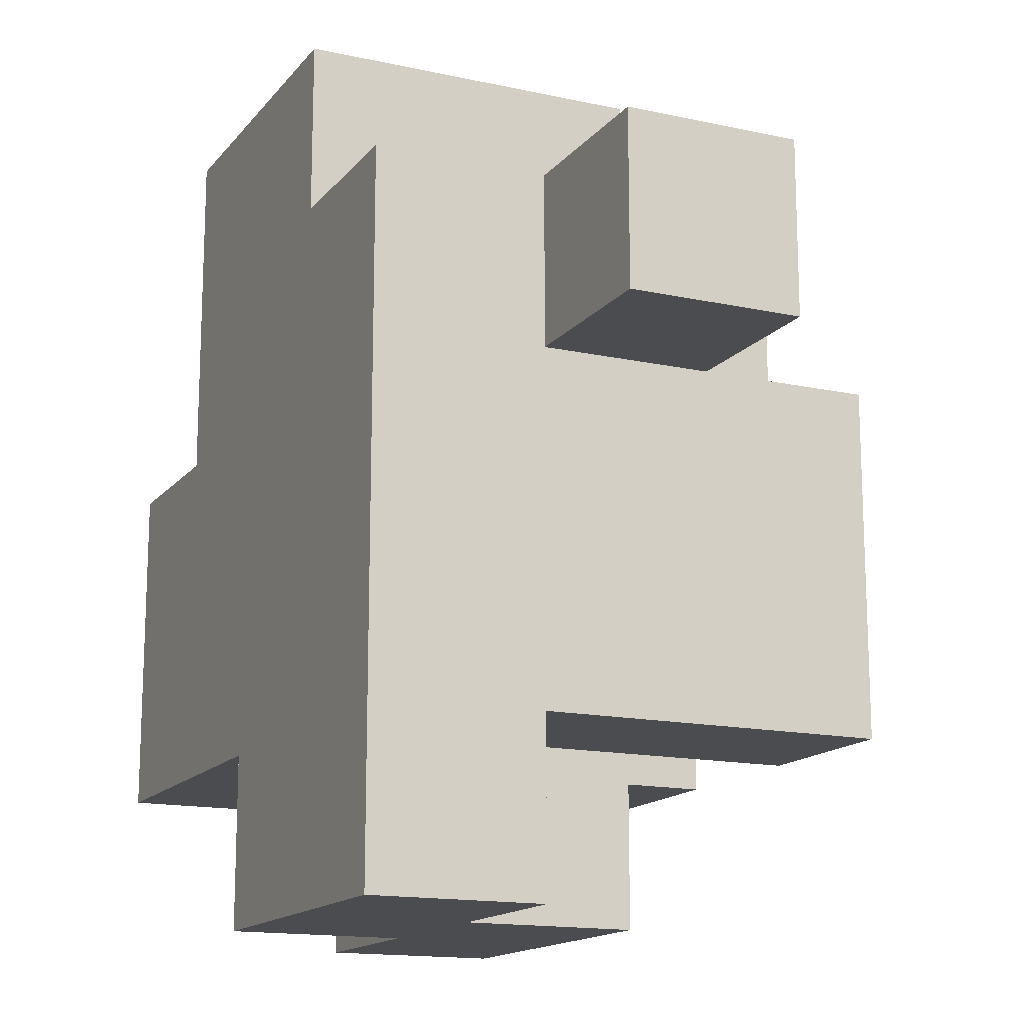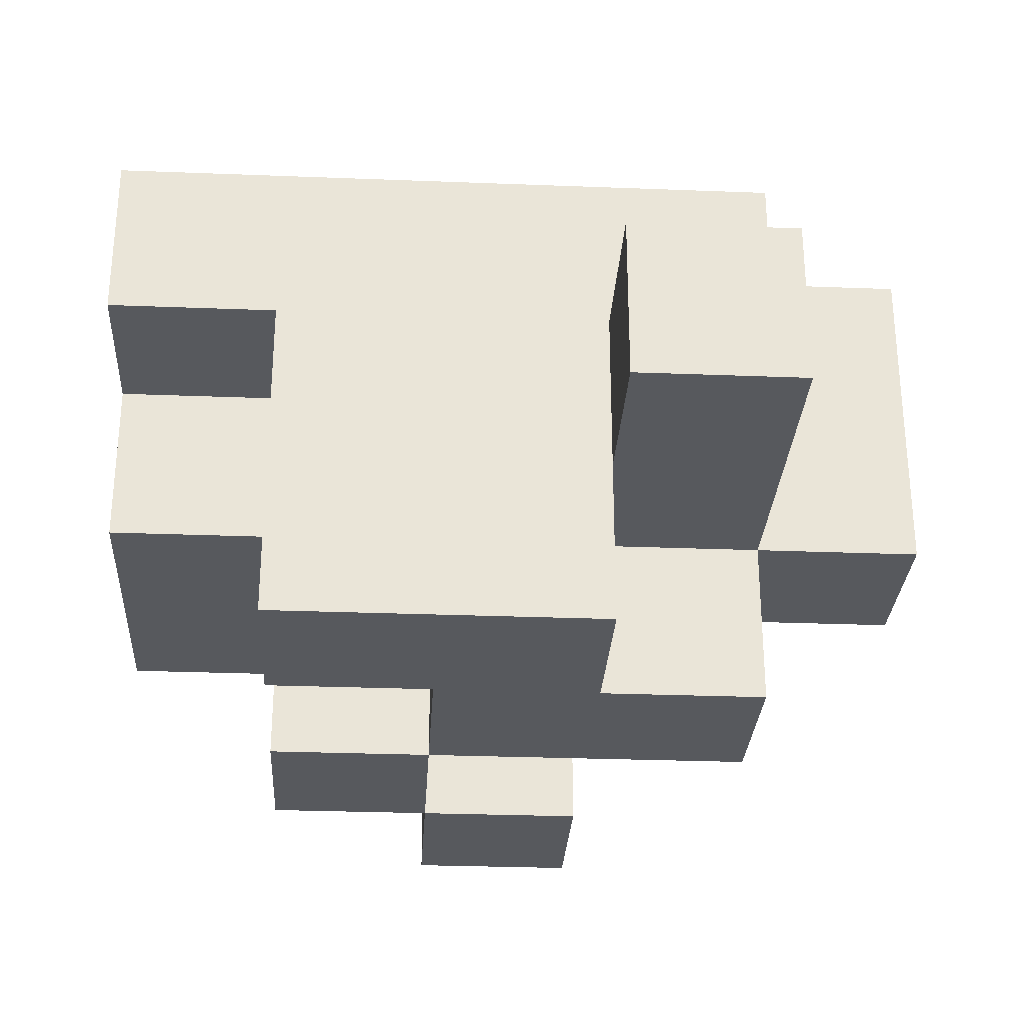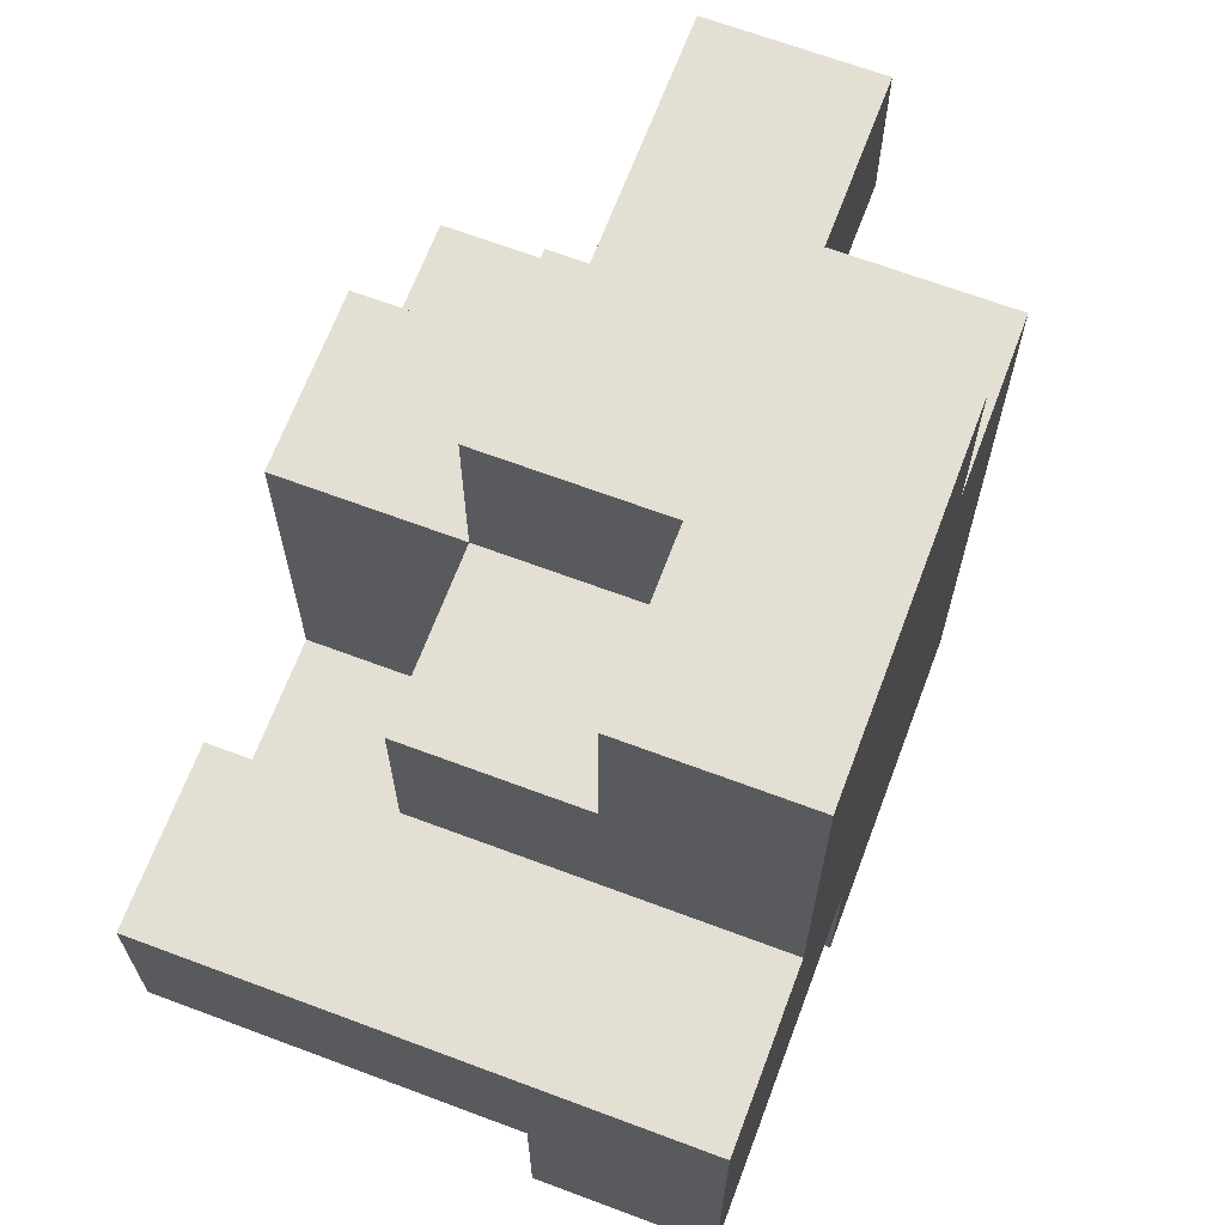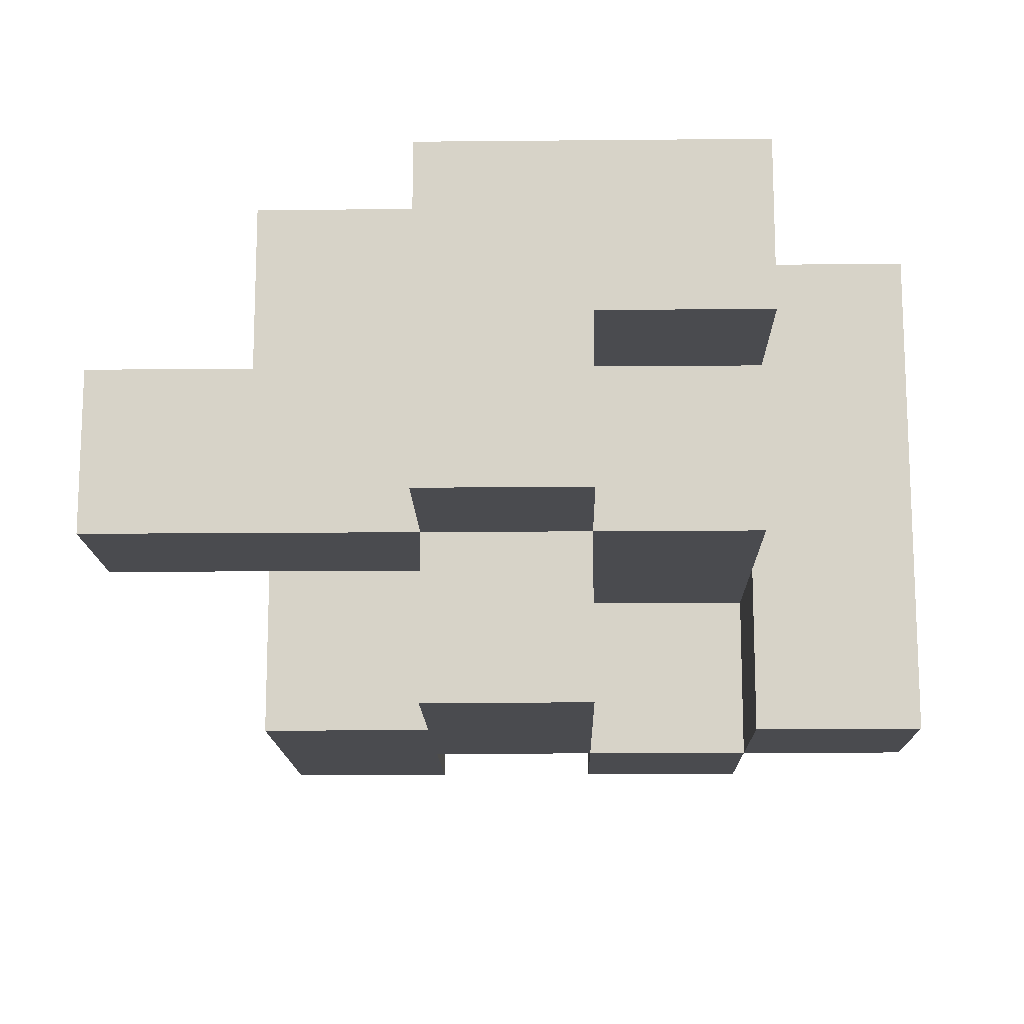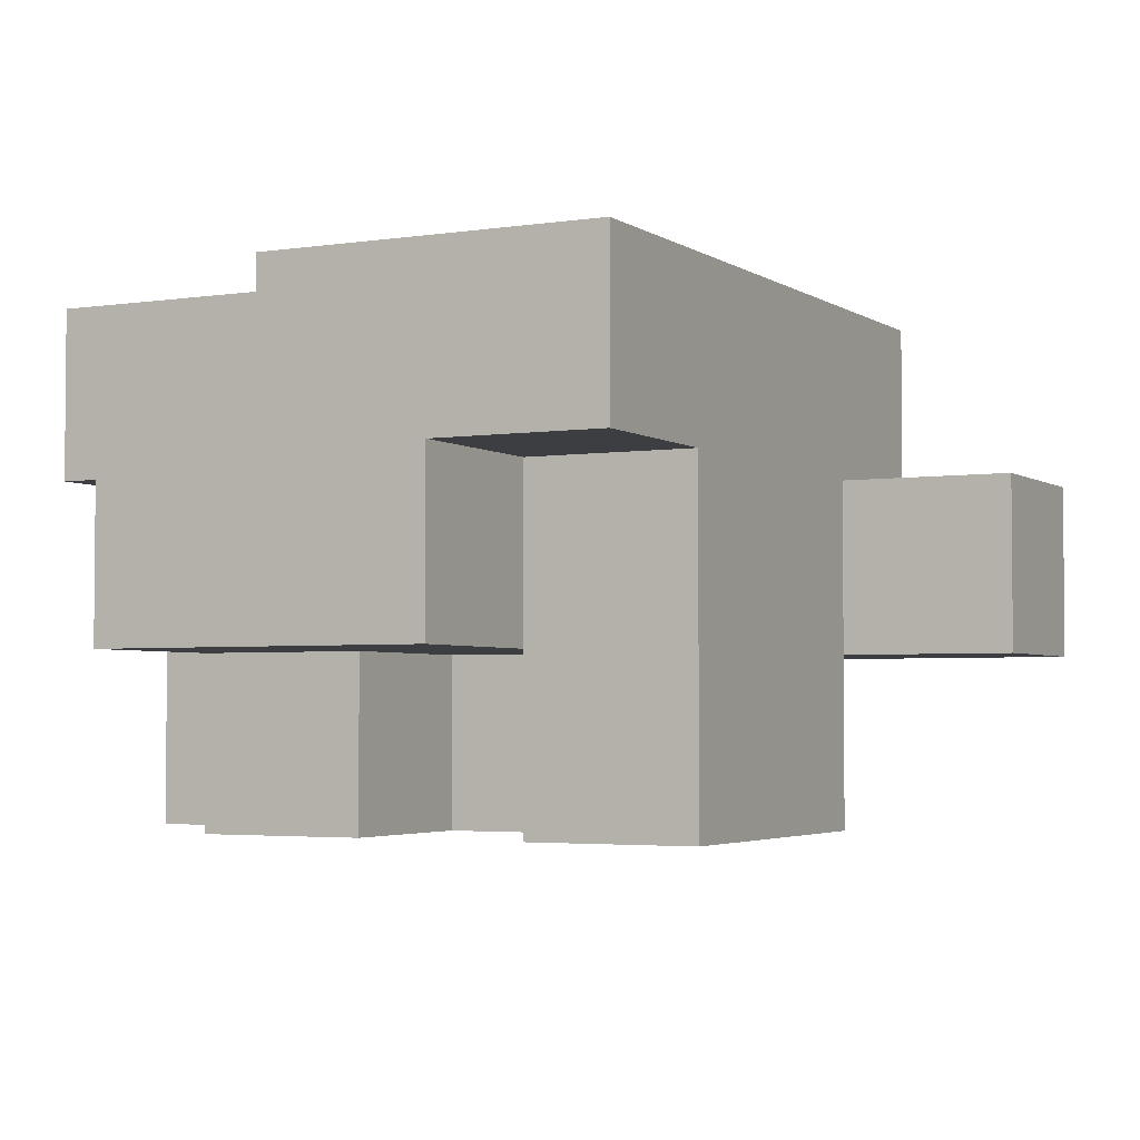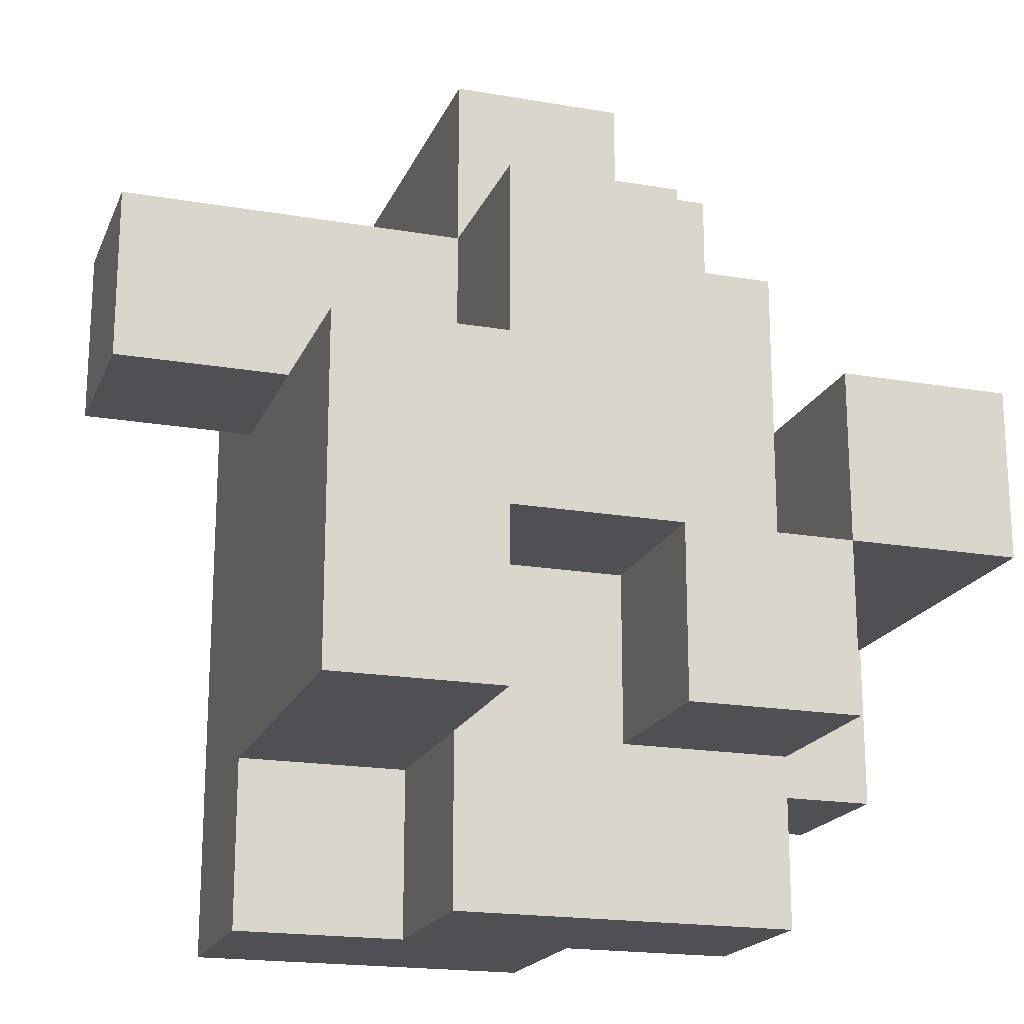
<metadata>
{"format":"obj","ext":"obj","renderer":"f3d","projection":"perspective","resolution":1024,"background":"white","views":[{"elev":-15.2,"azim":-114.9,"up":"+Z"},{"elev":-29.0,"azim":-93.3,"up":"+Y"},{"elev":67.1,"azim":110.6,"up":"+Z"},{"elev":-14.3,"azim":1.2,"up":"+Y"},{"elev":-3.3,"azim":-152.7,"up":"+Y"},{"elev":-19.1,"azim":-18.0,"up":"+Z"}]}
</metadata>
<code>
o
v -0.25 -0.05 0.15
v -0.25 -0.05 0.05
v -0.25 0.05 0.15
v -0.25 0.05 0.05
v -0.15 -0.15 0.05
v -0.15 -0.15 -0.15
v -0.15 -0.05 0.05
v -0.15 0.05 0.15
v -0.15 0.05 0.05
v -0.15 0.05 -0.15
v -0.15 0.05 -0.25
v -0.15 0.15 0.15
v -0.15 0.15 -0.25
v -0.05 -0.15 0.15
v -0.05 -0.15 0.05
v -0.05 -0.05 0.25
v -0.05 -0.05 0.15
v -0.05 -0.05 0.05
v -0.05 -0.05 -0.15
v -0.05 -0.05 -0.25
v -0.05 0.05 -0.15
v -0.05 0.05 -0.25
v -0.05 0.15 0.25
v -0.05 0.15 0.15
v 0.05 -0.15 -0.05
v 0.05 -0.15 -0.15
v 0.05 -0.05 -0.05
v 0.05 -0.05 -0.15
v 0.15 -0.15 0.05
v 0.15 -0.15 -0.05
v 0.15 -0.05 0.05
v 0.15 -0.05 -0.05
v -0.05 -0.15 -0.05
v -0.05 -0.15 -0.15
v -0.05 -0.05 -0.05
v -0.05 -0.05 -0.15
v 0.05 -0.15 0.15
v 0.05 -0.15 -0.05
v 0.05 -0.05 0.25
v 0.05 -0.05 0.15
v 0.05 -0.05 -0.05
v 0.05 0.05 0.25
v 0.05 0.05 0.15
v 0.05 0.05 -0.15
v 0.05 0.05 -0.25
v 0.05 0.15 -0.15
v 0.05 0.15 -0.25
v 0.15 -0.15 -0.05
v 0.15 -0.15 -0.15
v 0.15 -0.05 0.15
v 0.15 -0.05 0.05
v 0.15 -0.05 -0.15
v 0.15 -0.05 -0.25
v 0.15 0.05 0.25
v 0.15 0.05 0.15
v 0.15 0.05 -0.05
v 0.15 0.05 -0.15
v 0.15 0.05 -0.25
v 0.15 0.15 0.25
v 0.15 0.15 0.05
v 0.25 -0.15 0.05
v 0.25 -0.15 -0.05
v 0.25 0.05 -0.05
v 0.25 0.05 -0.15
v 0.25 0.15 0.05
v 0.25 0.15 -0.15
v -0.05 -0.05 0.25
v -0.05 0.15 0.25
v 0.05 -0.05 0.25
v 0.05 0.05 0.25
v 0.15 0.05 0.25
v 0.15 0.15 0.25
v -0.25 -0.05 0.15
v -0.25 0.05 0.15
v -0.15 0.05 0.15
v -0.15 0.15 0.15
v -0.05 -0.15 0.15
v -0.05 -0.05 0.15
v -0.05 0.15 0.15
v 0.05 -0.15 0.15
v 0.05 -0.05 0.15
v 0.05 0.05 0.15
v 0.15 -0.05 0.15
v 0.15 0.05 0.15
v -0.15 -0.15 0.05
v -0.15 -0.05 0.05
v -0.05 -0.15 0.05
v -0.05 -0.05 0.05
v 0.15 -0.15 0.05
v 0.15 -0.05 0.05
v 0.15 0.15 0.05
v 0.25 -0.15 0.05
v 0.25 0.15 0.05
v 0.05 -0.15 -0.05
v 0.05 -0.05 -0.05
v 0.15 -0.15 -0.05
v 0.15 -0.05 -0.05
v -0.25 -0.05 0.05
v -0.25 0.05 0.05
v -0.15 -0.05 0.05
v -0.15 0.05 0.05
v -0.05 -0.15 -0.05
v -0.05 -0.05 -0.05
v 0.05 -0.15 -0.05
v 0.05 -0.05 -0.05
v 0.15 -0.15 -0.05
v 0.15 0.05 -0.05
v 0.25 -0.15 -0.05
v 0.25 0.05 -0.05
v -0.15 -0.15 -0.15
v -0.15 0.05 -0.15
v -0.05 -0.15 -0.15
v -0.05 -0.05 -0.15
v -0.05 0.05 -0.15
v 0.05 -0.15 -0.15
v 0.05 -0.05 -0.15
v 0.05 0.05 -0.15
v 0.05 0.15 -0.15
v 0.15 -0.15 -0.15
v 0.15 -0.05 -0.15
v 0.15 0.05 -0.15
v 0.25 0.05 -0.15
v 0.25 0.15 -0.15
v -0.15 0.05 -0.25
v -0.15 0.15 -0.25
v -0.05 -0.05 -0.25
v -0.05 0.05 -0.25
v 0.05 0.05 -0.25
v 0.05 0.15 -0.25
v 0.15 -0.05 -0.25
v 0.15 0.05 -0.25
v -0.05 -0.15 0.15
v 0.05 -0.15 0.15
v -0.15 -0.15 0.05
v -0.05 -0.15 0.05
v 0.15 -0.15 0.05
v 0.25 -0.15 0.05
v -0.05 -0.15 -0.05
v 0.05 -0.15 -0.05
v 0.15 -0.15 -0.05
v 0.25 -0.15 -0.05
v -0.15 -0.15 -0.15
v -0.05 -0.15 -0.15
v 0.05 -0.15 -0.15
v 0.15 -0.15 -0.15
v -0.05 -0.05 0.25
v 0.05 -0.05 0.25
v -0.25 -0.05 0.15
v -0.05 -0.05 0.15
v 0.05 -0.05 0.15
v 0.15 -0.05 0.15
v -0.25 -0.05 0.05
v -0.15 -0.05 0.05
v -0.05 -0.05 0.05
v 0.15 -0.05 0.05
v -0.05 -0.05 -0.05
v 0.05 -0.05 -0.05
v 0.15 -0.05 -0.05
v -0.05 -0.05 -0.15
v 0.05 -0.05 -0.15
v 0.15 -0.05 -0.15
v -0.05 -0.05 -0.25
v 0.15 -0.05 -0.25
v 0.05 0.05 0.25
v 0.15 0.05 0.25
v 0.05 0.05 0.15
v 0.15 0.05 0.15
v 0.15 0.05 -0.05
v 0.25 0.05 -0.05
v -0.15 0.05 -0.15
v -0.05 0.05 -0.15
v 0.15 0.05 -0.15
v 0.25 0.05 -0.15
v -0.15 0.05 -0.25
v -0.05 0.05 -0.25
v -0.25 0.05 0.15
v -0.15 0.05 0.15
v -0.25 0.05 0.05
v -0.15 0.05 0.05
v 0.05 0.05 -0.15
v 0.15 0.05 -0.15
v 0.05 0.05 -0.25
v 0.15 0.05 -0.25
v -0.05 0.15 0.25
v 0.15 0.15 0.25
v -0.15 0.15 0.15
v -0.05 0.15 0.15
v 0.15 0.15 0.05
v 0.25 0.15 0.05
v 0.05 0.15 -0.15
v 0.25 0.15 -0.15
v -0.15 0.15 -0.25
v 0.05 0.15 -0.25
f 3 2 1
f 4 2 3
f 7 6 5
f 9 6 7
f 10 6 9
f 12 9 8
f 12 11 10
f 12 10 9
f 13 11 12
f 17 15 14
f 18 15 17
f 21 20 19
f 22 20 21
f 23 17 16
f 24 17 23
f 27 26 25
f 28 26 27
f 31 30 29
f 32 30 31
f 33 34 35
f 35 34 36
f 37 38 40
f 40 38 41
f 39 40 42
f 42 40 43
f 44 45 46
f 46 45 47
f 48 49 52
f 50 51 55
f 52 53 56
f 48 52 56
f 56 53 57
f 57 53 58
f 54 55 59
f 55 51 60
f 59 55 60
f 61 62 63
f 61 63 65
f 63 64 65
f 65 64 66
f 69 68 67
f 70 68 69
f 71 68 70
f 72 68 71
f 75 74 73
f 78 75 73
f 78 76 75
f 79 76 78
f 80 78 77
f 81 78 80
f 83 82 81
f 84 82 83
f 87 86 85
f 88 86 87
f 92 90 89
f 92 91 90
f 93 91 92
f 96 95 94
f 97 95 96
f 98 99 100
f 100 99 101
f 102 103 104
f 104 103 105
f 106 107 108
f 108 107 109
f 110 111 112
f 112 111 113
f 113 111 114
f 115 116 119
f 119 116 120
f 117 118 121
f 121 118 122
f 122 118 123
f 124 125 127
f 127 125 128
f 126 127 128
f 128 125 129
f 126 128 130
f 130 128 131
f 135 133 132
f 138 133 135
f 138 135 134
f 139 133 138
f 140 137 136
f 141 137 140
f 142 138 134
f 143 138 142
f 144 140 139
f 145 140 144
f 149 147 146
f 150 147 149
f 152 149 148
f 153 149 152
f 154 149 153
f 155 151 150
f 157 155 150
f 158 155 157
f 159 157 156
f 160 157 159
f 162 160 159
f 162 161 160
f 163 161 162
f 166 165 164
f 167 165 166
f 172 169 168
f 173 169 172
f 174 171 170
f 175 171 174
f 176 177 178
f 178 177 179
f 180 181 182
f 182 181 183
f 184 185 187
f 187 185 188
f 186 187 188
f 186 188 190
f 188 189 190
f 190 189 191
f 186 190 192
f 192 190 193

</code>
